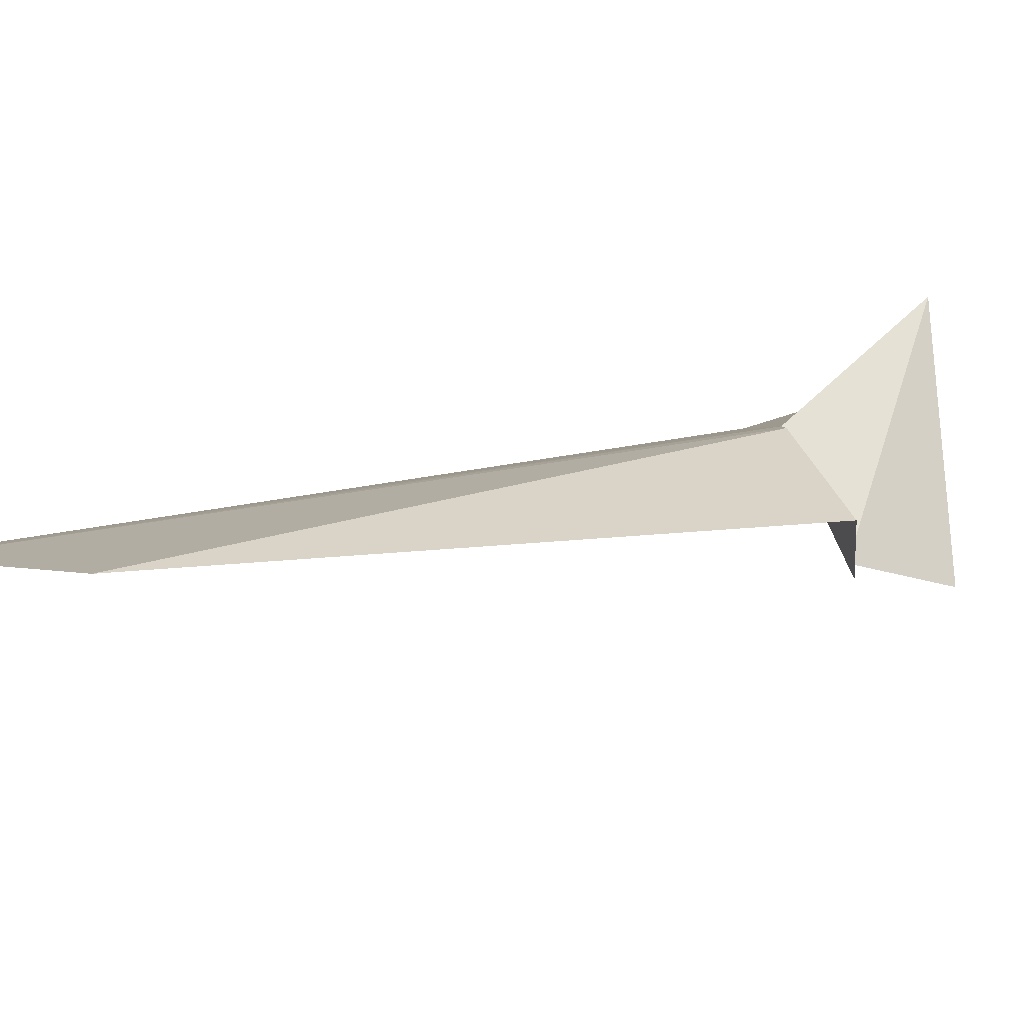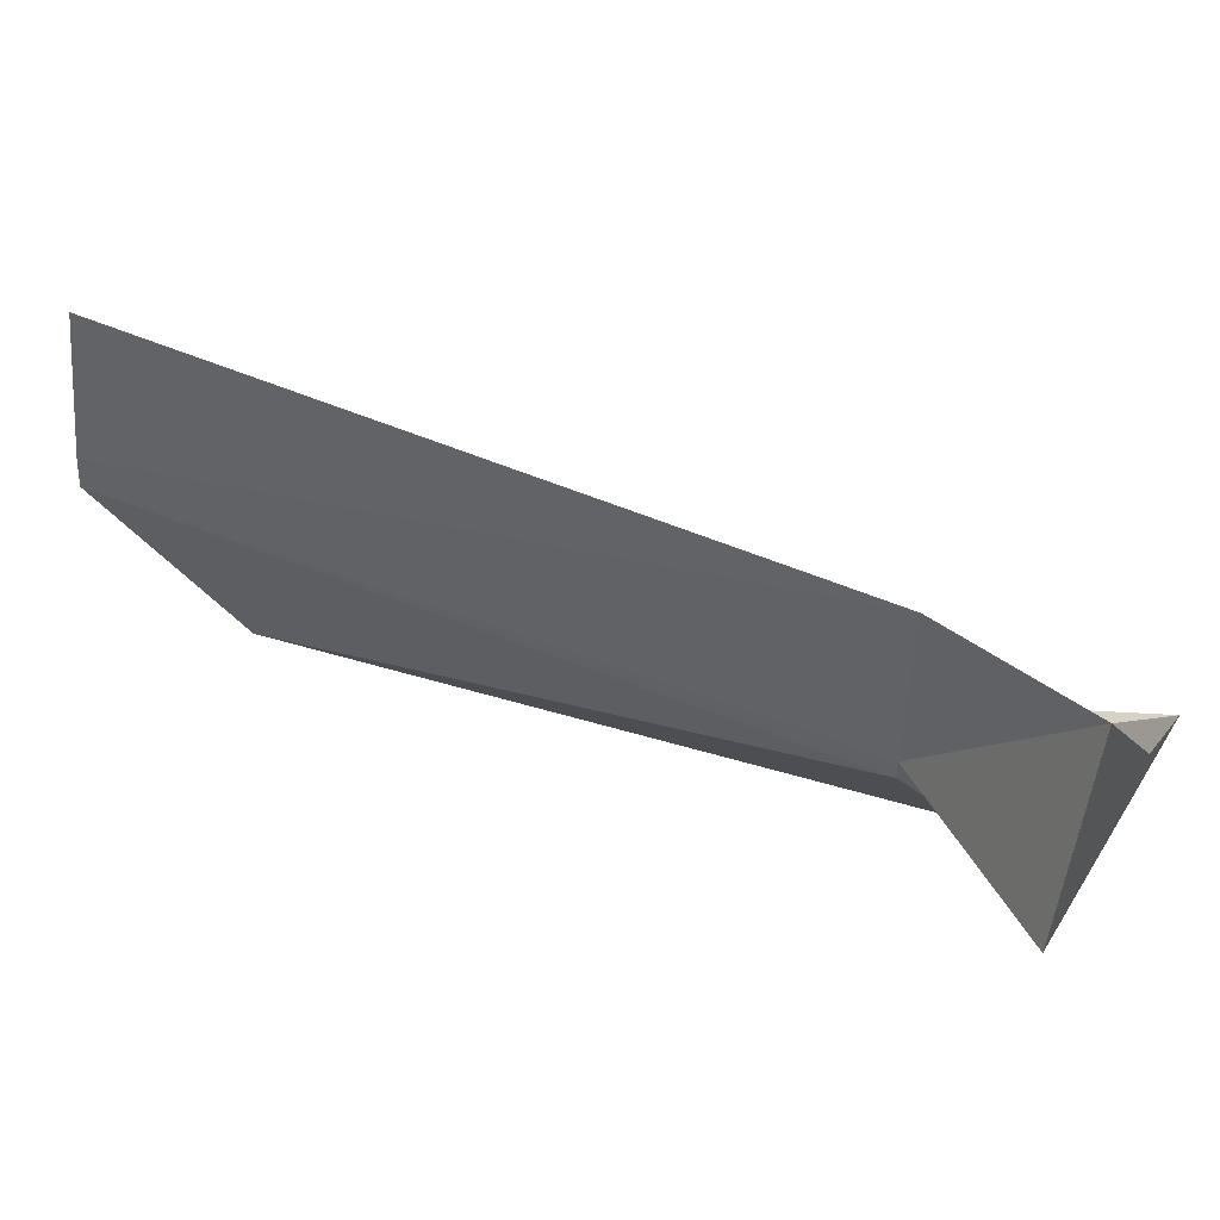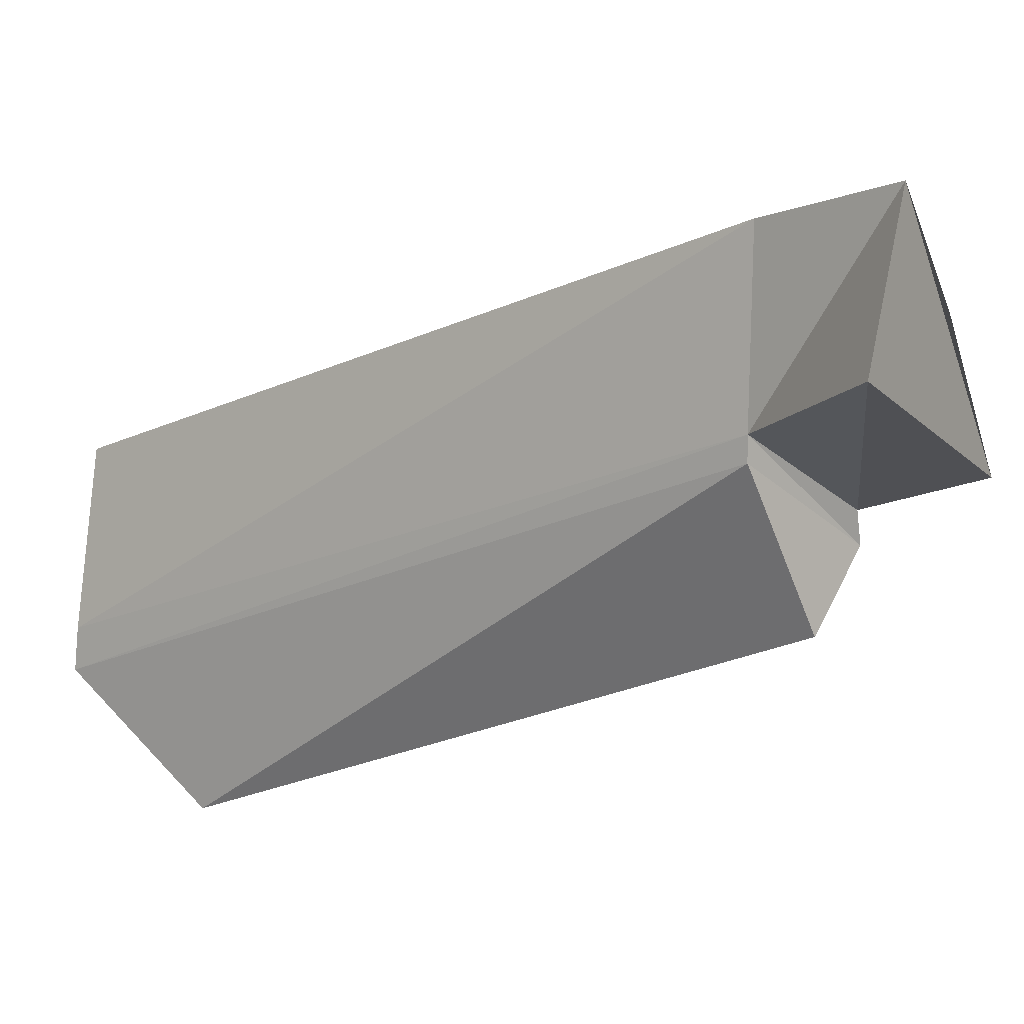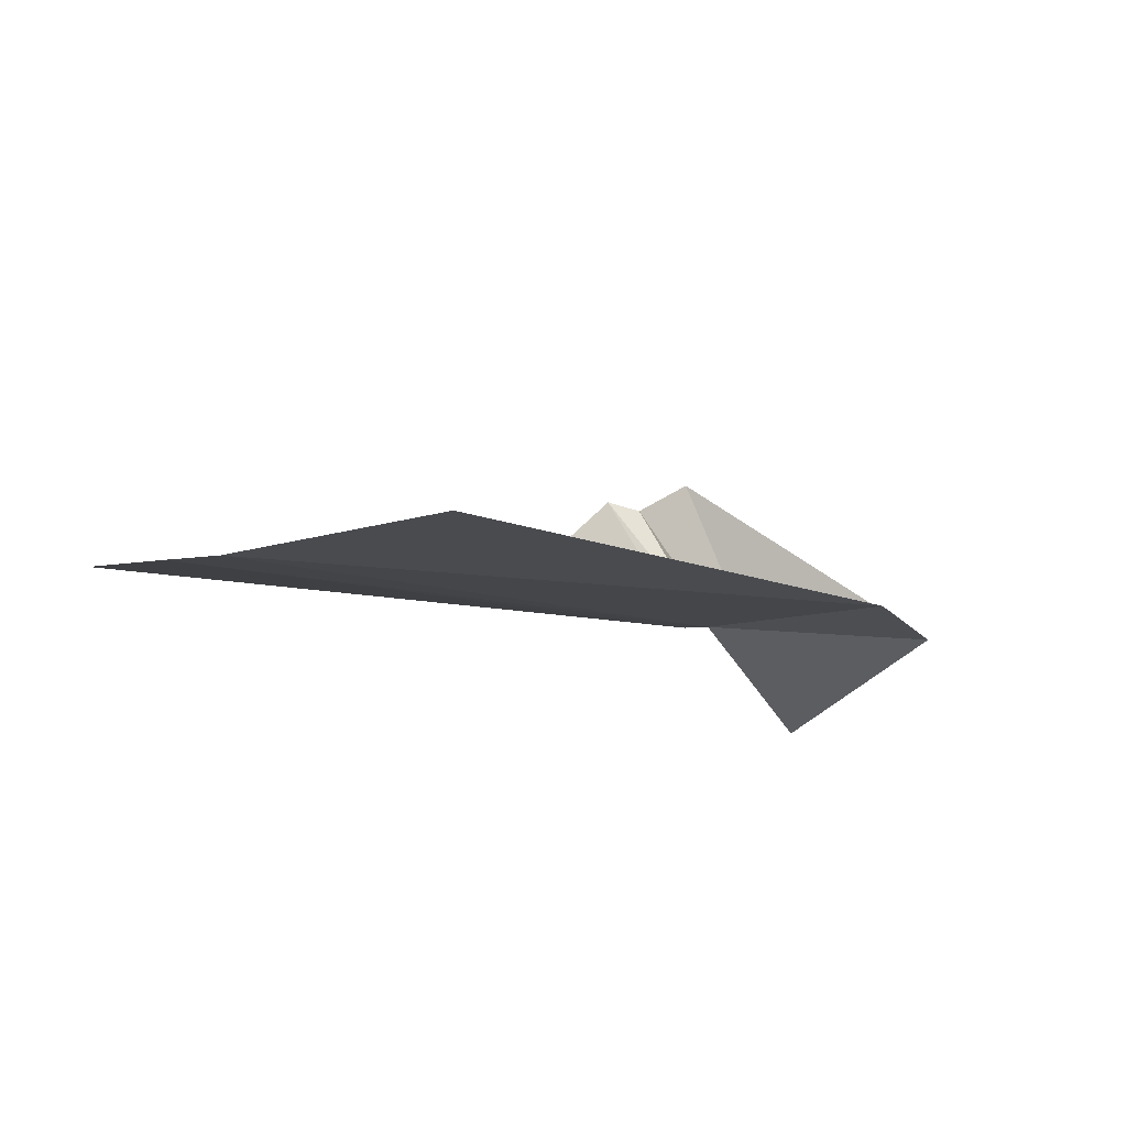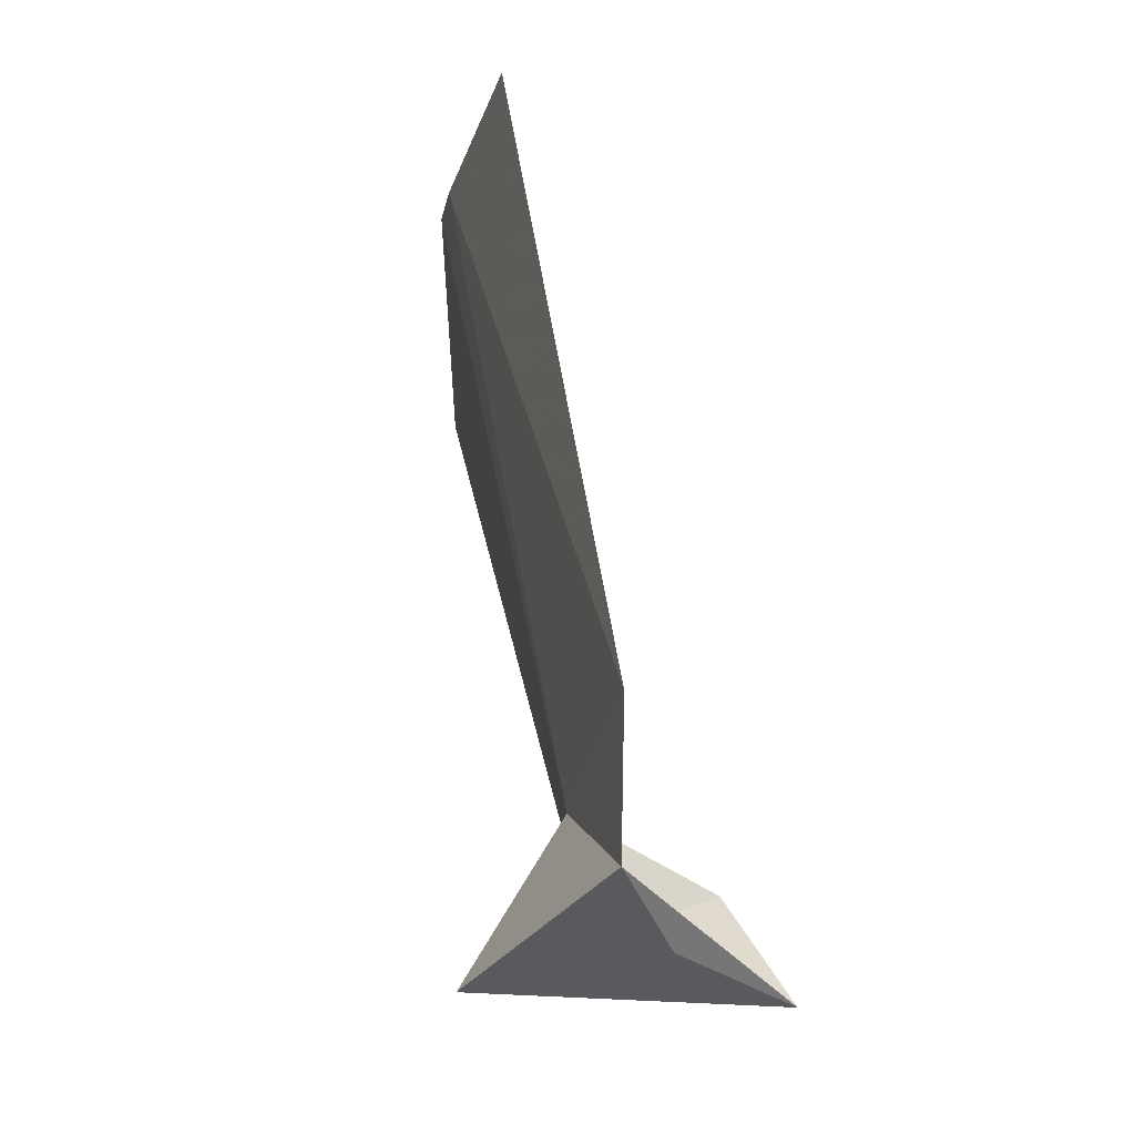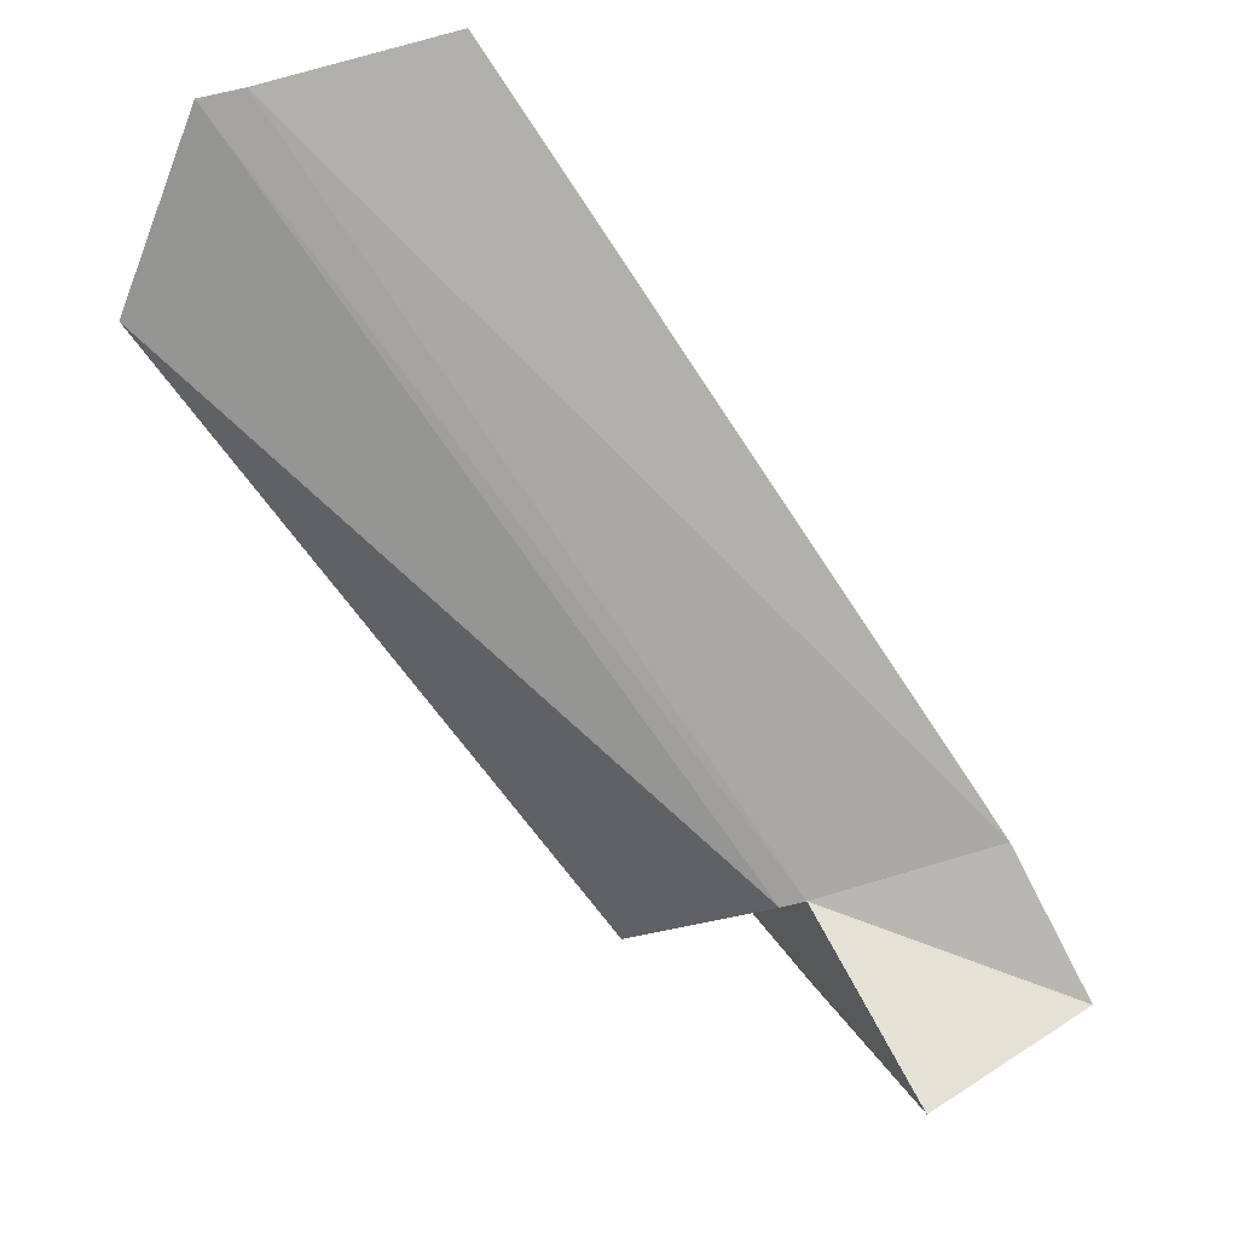
<metadata>
{"format":"obj","ext":"obj","renderer":"f3d","projection":"perspective","resolution":1024,"background":"white","views":[{"elev":-74.4,"azim":130.4,"up":"+Y"},{"elev":69.9,"azim":157.9,"up":"+Y"},{"elev":19.2,"azim":160.5,"up":"+Y"},{"elev":50.0,"azim":99.7,"up":"+Z"},{"elev":65.4,"azim":-150.3,"up":"+Y"},{"elev":-16.3,"azim":107.4,"up":"+Z"}]}
</metadata>
<code>
v -0.3295 -0.149 0.3641
v -0.2986 -0.08465 0.3422
v -0.2811 -0.04106 0.3431
v -0.2521 -0.09185 0.3056
v -0.2923 -0.1637 0.3871
v -0.246 -0.1288 0.3763
v -0.2943 -0.1768 0.3877
v -0.2454 -0.1381 0.3746
v -0.2705 -0.2009 0.3716
v -0.09951 -0.3158 0.5484
v -0.06277 -0.2743 0.6031
v -0.06517 -0.2579 0.6057
v -0.07941 -0.1906 0.6226
v -0.254 -0.06187 0.3937
v -0.3295 -0.149 0.3641
f 1 2 3
f 1 3 4
f 1 4 5
f 5 4 6
f 7 5 6
f 7 6 8
f 9 7 8
f 10 9 8
f 10 8 11
f 11 8 6
f 11 6 12
f 4 3 6
f 6 3 14
f 12 6 14
f 12 14 13

</code>
